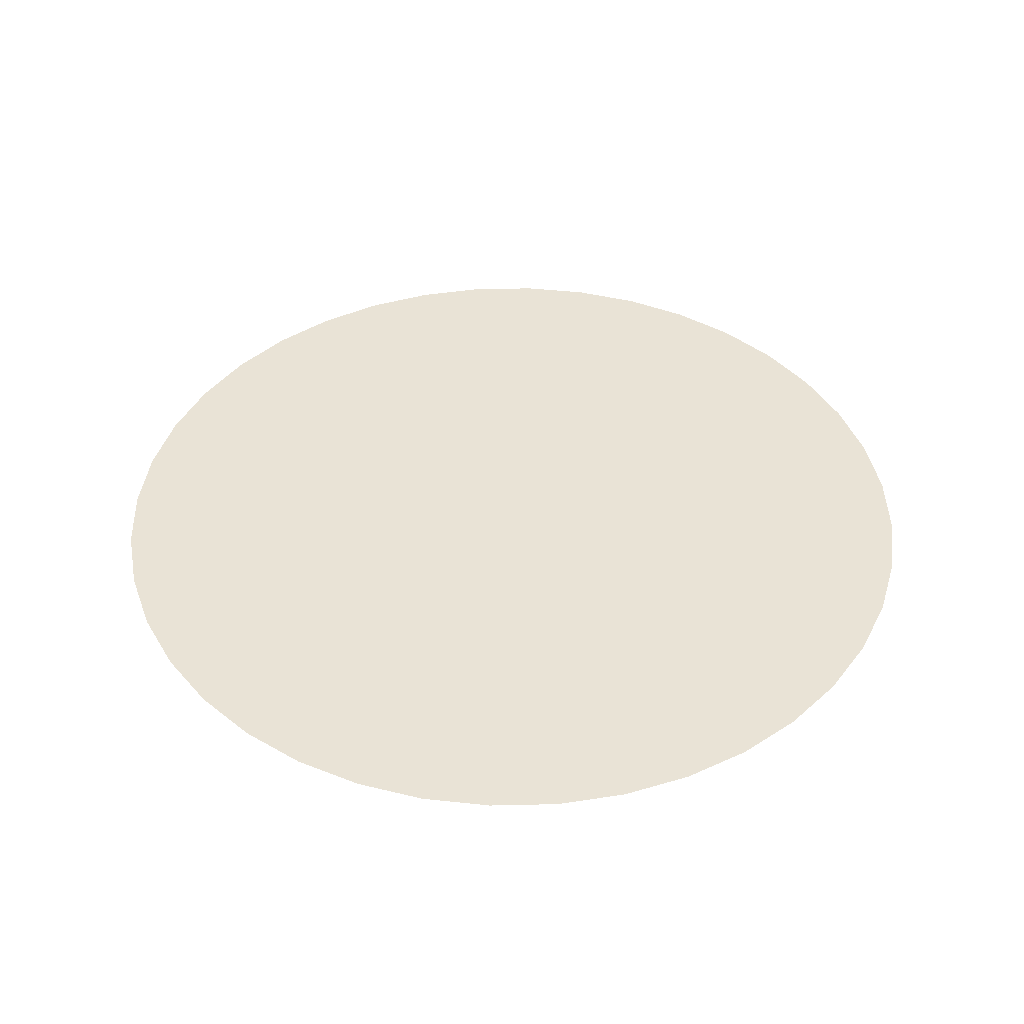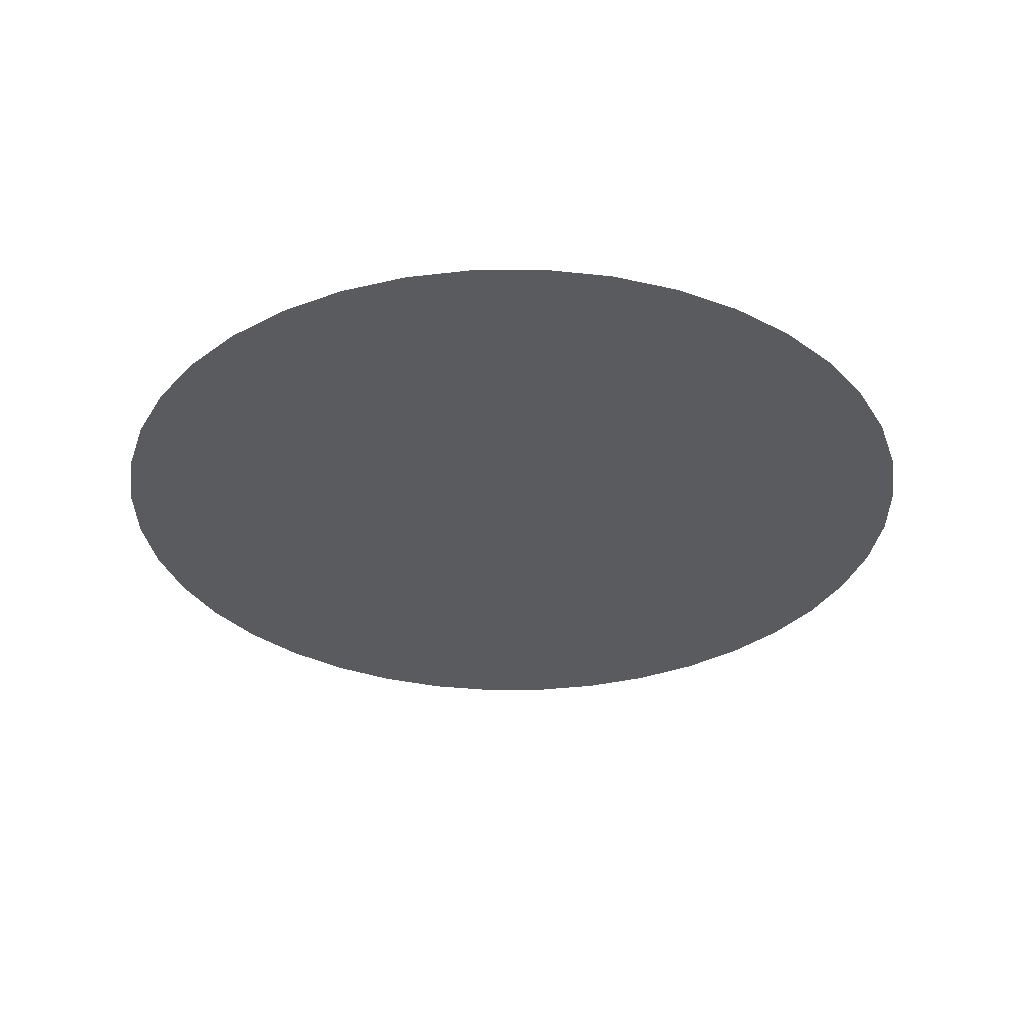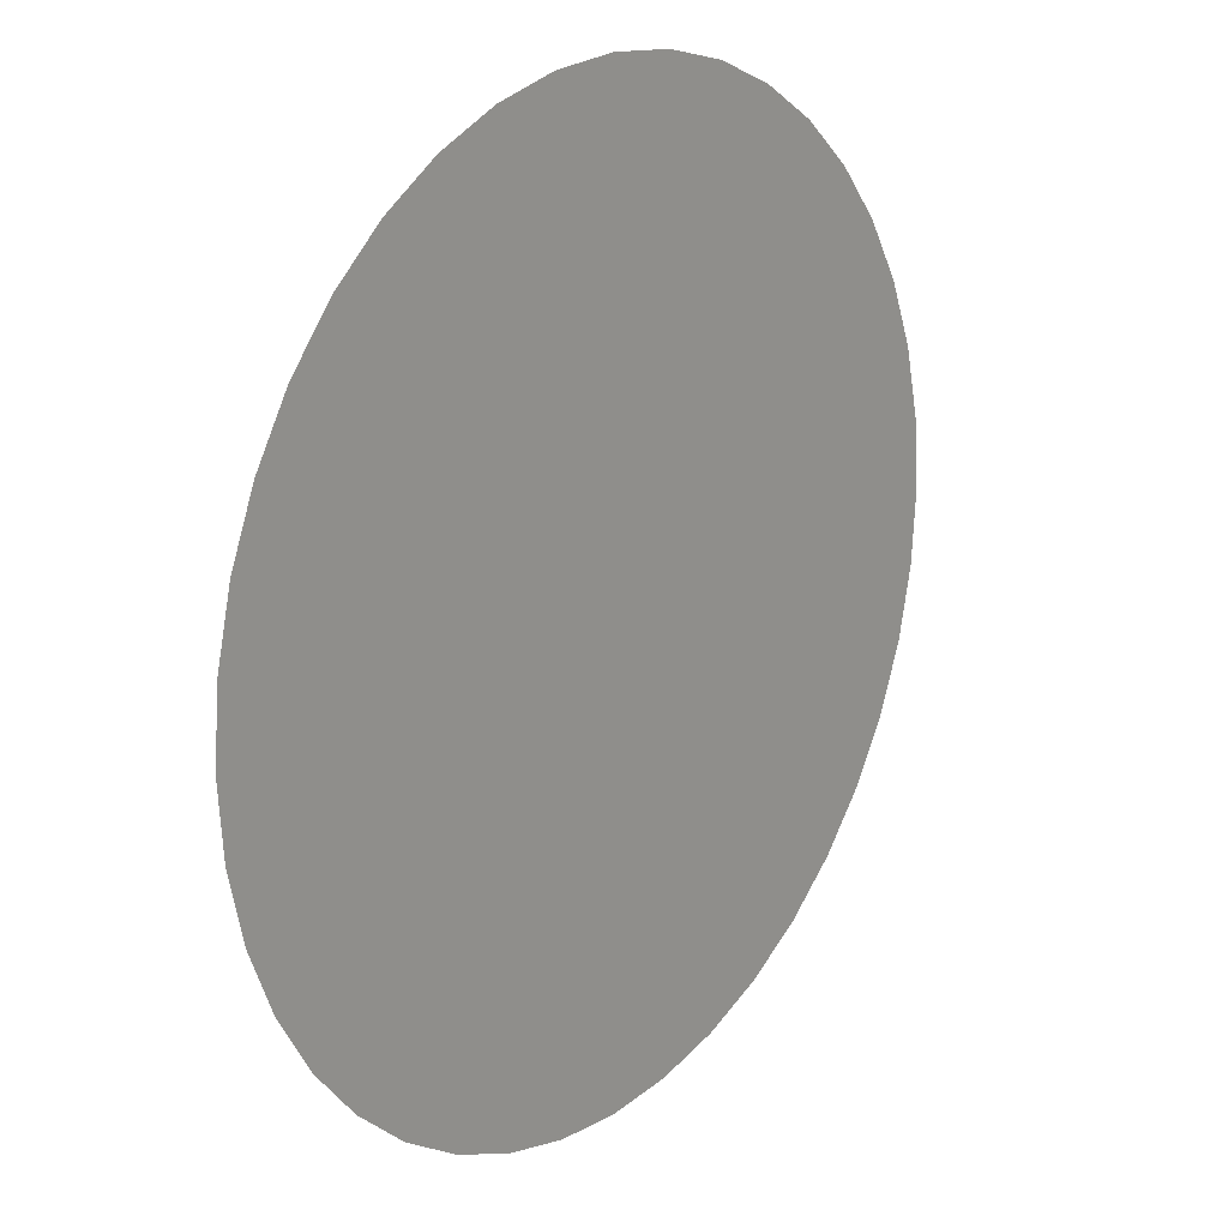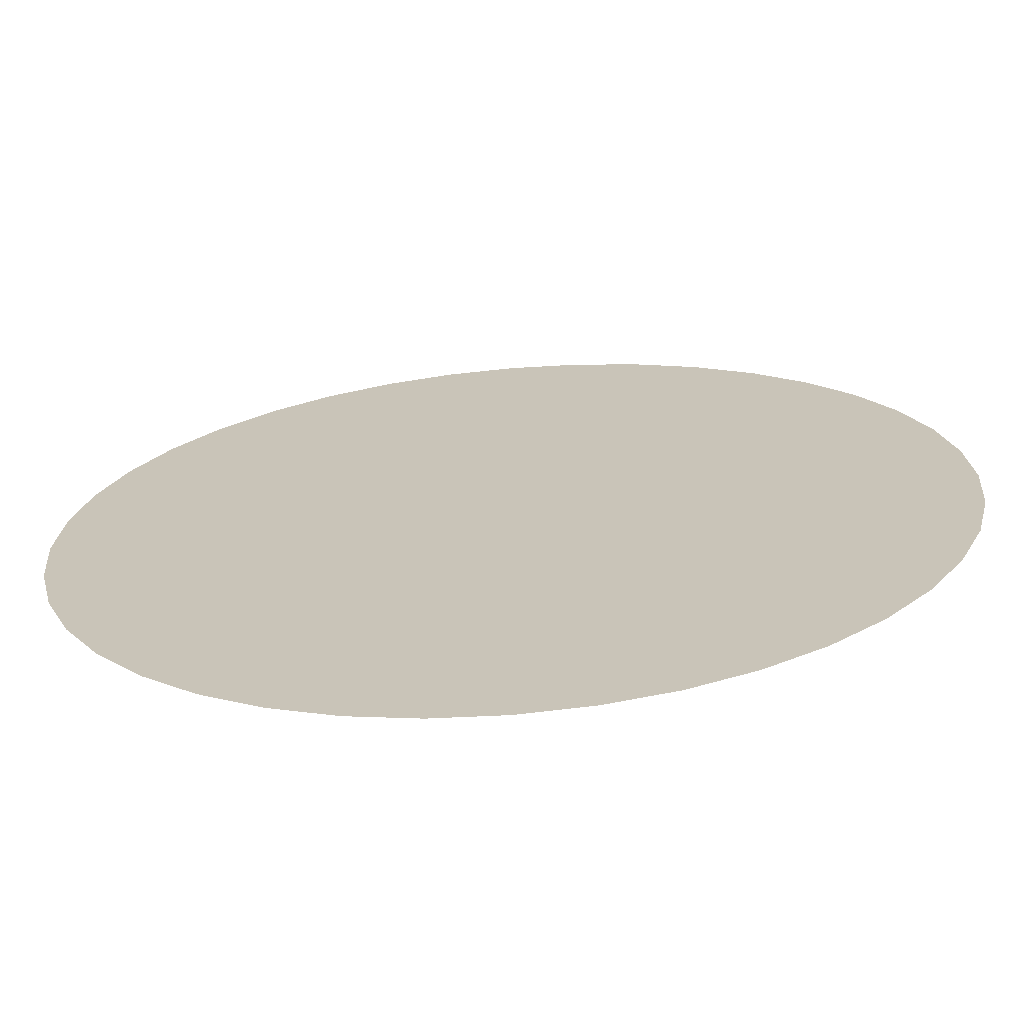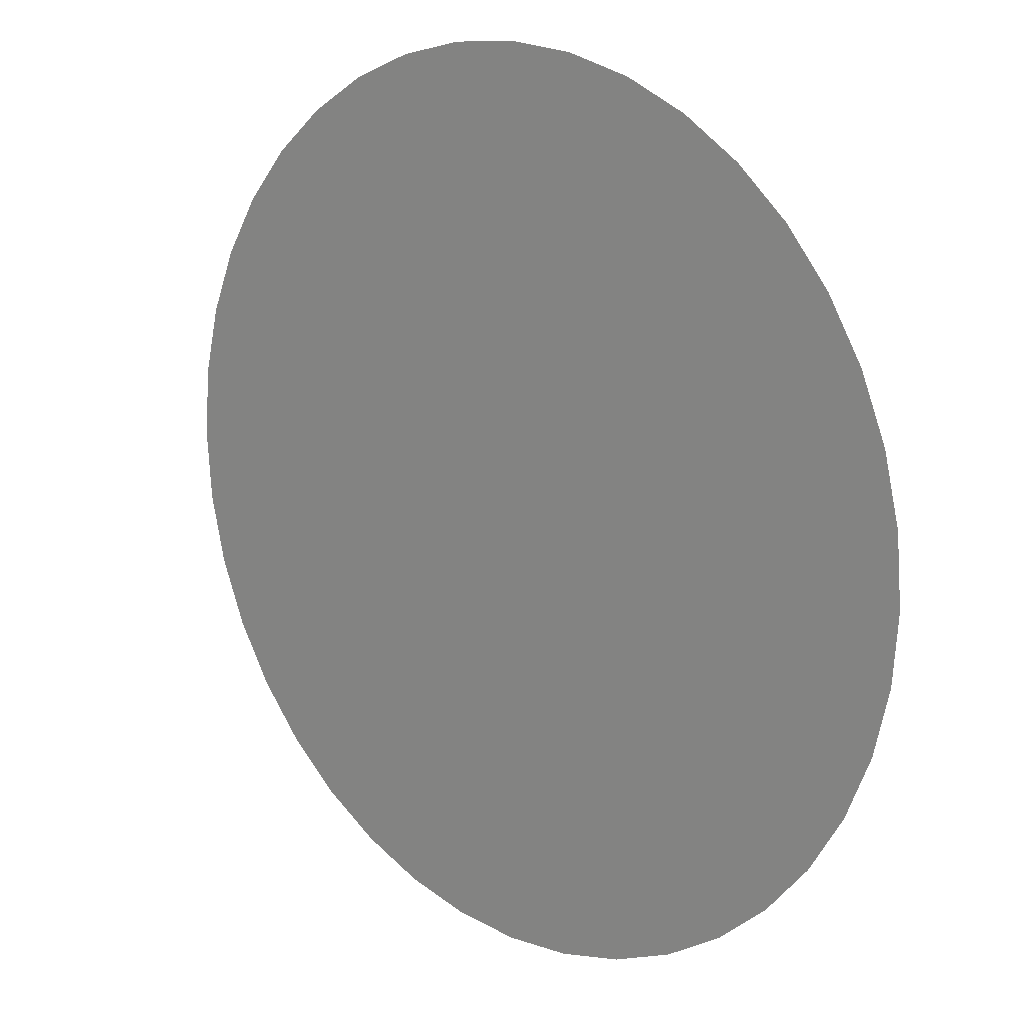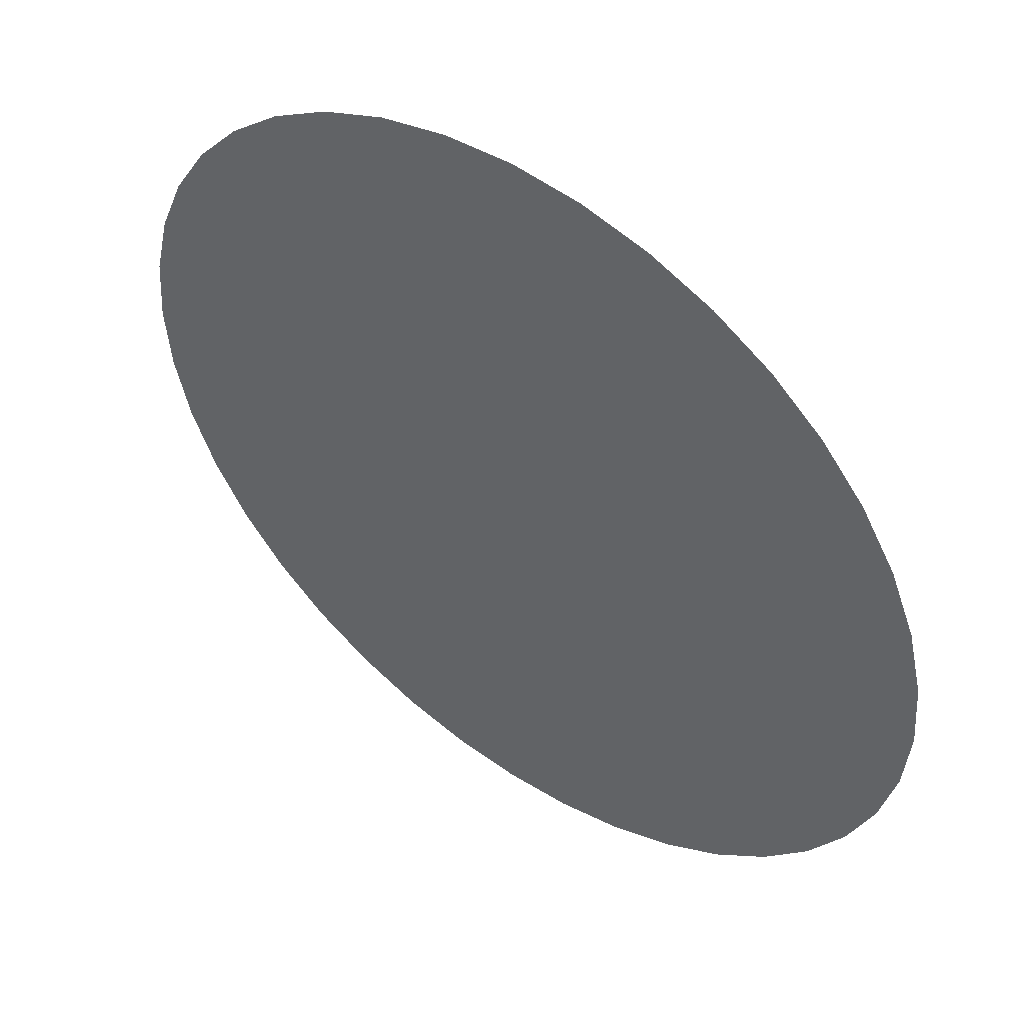
<metadata>
{"format":"obj","ext":"obj","renderer":"f3d","projection":"perspective","resolution":1024,"background":"white","views":[{"elev":42.3,"azim":29.9,"up":"+Y"},{"elev":-33.0,"azim":-121.1,"up":"+Y"},{"elev":18.6,"azim":-52.0,"up":"+Z"},{"elev":-68.8,"azim":-175.2,"up":"+Z"},{"elev":16.1,"azim":42.8,"up":"+Z"},{"elev":50.0,"azim":-143.4,"up":"+Z"}]}
</metadata>
<code>
g VFX_Disk_01
v 0.2349 0 -0.07631
v 0.44 0 -0.2242
v 0.4697 0 -0.1526
v 0.22 0 -0.1121
v 0.3996 0 -0.2903
v 0.1626 0 -0.05284
v 0.1998 0 -0.1451
v 0.3492 0 -0.3492
v 0.1746 0 -0.1746
v 0.2903 0 -0.3996
v 0.1383 0 -0.1005
v 0.1524 0 -0.07763
v 0.1451 0 -0.1998
v 0.2242 0 -0.44
v 0.08705 0 -0.04436
v 0.09293 0 -0.03019
v -0 0 0
v 0.07905 0 -0.05743
v -0 0 0
v 0.1209 0 -0.1209
v 0.06909 0 -0.06909
v -0 0 0
v 0.1121 0 -0.22
v 0.1526 0 -0.4697
v 0.1005 0 -0.1383
v 0.05743 0 -0.07905
v -0 0 0
v 0.07631 0 -0.2349
v 0.07725 0 -0.4878
v 0.07763 0 -0.1524
v 0.04436 0 -0.08705
v -0 0 0
v 0.03863 0 -0.2439
v -0 0 -0.4939
v 0.05284 0 -0.1626
v 0.03019 0 -0.09293
v -0 0 0
v -0 0 -0.2469
v -0.07725 0 -0.4878
v 0.02675 0 -0.1689
v 0.01528 0 -0.0965
v -0 0 0
v -0.03863 0 -0.2439
v -0.1526 0 -0.4697
v 4.213e-10 0 -0.171
v 4.834e-10 0 -0.09771
v -0 0 0
v -0.07631 0 -0.2349
v -0.2242 0 -0.44
v -0.02675 0 -0.1689
v -0.01528 0 -0.0965
v -0 0 0
v -0.1121 0 -0.22
v -0.2903 0 -0.3996
v -0.05284 0 -0.1626
v -0.03019 0 -0.09293
v -0 0 0
v -0.1451 0 -0.1998
v -0.3492 0 -0.3492
v -0.07763 0 -0.1524
v -0.04436 0 -0.08705
v -0 0 0
v -0.1746 0 -0.1746
v -0.3996 0 -0.2903
v -0.1005 0 -0.1383
v -0.05743 0 -0.07905
v -0 0 0
v -0.1998 0 -0.1451
v -0.44 0 -0.2242
v -0.1209 0 -0.1209
v -0.06909 0 -0.06909
v -0 0 0
v -0.22 0 -0.1121
v -0.4697 0 -0.1526
v -0.1383 0 -0.1005
v -0.07905 0 -0.05743
v -0 0 0
v -0.2349 0 -0.07631
v -0.4878 0 -0.07725
v -0.1524 0 -0.07763
v -0.08705 0 -0.04436
v -0 0 0
v -0.2439 0 -0.03863
v -0.4939 0 0
v -0.1626 0 -0.05284
v -0.09293 0 -0.03019
v -0 0 0
v -0.2469 0 0
v -0.4878 0 0.07725
v -0.1689 0 -0.02675
v -0.2439 0 0.03863
v -0.4697 0 0.1526
v -0.0965 0 -0.01528
v -0 0 0
v -0.171 0 5.092e-09
v -0.09771 0 3.91e-09
v -0 0 0
v -0.2349 0 0.07631
v -0.44 0 0.2242
v -0.1689 0 0.02675
v -0.0965 0 0.01528
v -0 0 0
v -0.22 0 0.1121
v -0.3996 0 0.2903
v -0.1626 0 0.05284
v -0.09293 0 0.03019
v -0 0 0
v -0.1998 0 0.1451
v -0.3492 0 0.3492
v -0.1524 0 0.07763
v -0.08705 0 0.04436
v -0 0 0
v -0.1746 0 0.1746
v -0.2903 0 0.3996
v -0.1383 0 0.1005
v -0.07905 0 0.05743
v -0 0 0
v -0.1451 0 0.1998
v -0.2242 0 0.44
v -0.1209 0 0.1209
v -0.06909 0 0.06909
v -0 0 0
v -0.1121 0 0.22
v -0.1526 0 0.4697
v -0.1005 0 0.1383
v -0.05743 0 0.07905
v -0 0 0
v -0.07631 0 0.2349
v -0.07725 0 0.4878
v -0.07763 0 0.1524
v -0.04436 0 0.08705
v -0 0 0
v -0.03863 0 0.2439
v -1.676e-08 0 0.4939
v -0.05284 0 0.1626
v -0.03019 0 0.09293
v -0 0 0
v -8.382e-09 0 0.2469
v 0.07725 0 0.4878
v -0.02675 0 0.1689
v -0.01528 0 0.0965
v -0 0 0
v 0.03863 0 0.2439
v 0.1526 0 0.4697
v -5.383e-09 0 0.171
v -2.833e-09 0 0.09771
v -0 0 0
v 0.07631 0 0.2349
v 0.2242 0 0.44
v 0.02675 0 0.1689
v 0.01528 0 0.0965
v -0 0 0
v 0.1121 0 0.22
v 0.2903 0 0.3996
v 0.05284 0 0.1626
v 0.03019 0 0.09293
v -0 0 0
v 0.1451 0 0.1998
v 0.3492 0 0.3492
v 0.07763 0 0.1524
v 0.04436 0 0.08705
v -0 0 0
v 0.1746 0 0.1746
v 0.3996 0 0.2903
v 0.1005 0 0.1383
v 0.05743 0 0.07905
v -0 0 0
v 0.1998 0 0.1451
v 0.44 0 0.2242
v 0.1209 0 0.1209
v 0.06909 0 0.06909
v -0 0 0
v 0.22 0 0.1121
v 0.4697 0 0.1526
v 0.1383 0 0.1005
v 0.07905 0 0.05743
v -0 0 0
v 0.2349 0 0.07631
v 0.4878 0 0.07725
v 0.1524 0 0.07763
v 0.08705 0 0.04436
v -0 0 0
v 0.2439 0 0.03863
v 0.4939 0 -1.118e-08
v 0.1626 0 0.05284
v 0.09293 0 0.03019
v -0 0 0
v 0.2469 0 -5.588e-09
v 0.4878 0 -0.07725
v 0.1689 0 0.02675
v 0.0965 0 0.01528
v -0 0 0
v 0.2439 0 -0.03863
v 0.4697 0 -0.1526
v 0.2349 0 -0.07631
v 0.171 0 1.222e-09
v 0.09771 0 1.699e-09
v -0 0 0
v 0.1689 0 -0.02675
v 0.1626 0 -0.05284
v 0.09293 0 -0.03019
v 0.0965 0 -0.01528
v -0 0 0
v -0 0 0
g VFX_Disk_01_0
f 3 2 1
f 2 4 1
f 2 5 4
f 1 4 6
f 5 7 4
f 5 8 7
f 8 9 7
f 8 10 9
f 4 7 11
f 7 9 11
f 4 12 6
f 12 4 11
f 10 13 9
f 10 14 13
f 6 12 15
f 16 6 15
f 16 15 17
f 15 12 18
f 12 11 18
f 15 18 19
f 9 20 11
f 9 13 20
f 18 11 21
f 11 20 21
f 18 21 22
f 14 23 13
f 14 24 23
f 13 25 20
f 13 23 25
f 21 20 26
f 20 25 26
f 21 26 27
f 24 28 23
f 24 29 28
f 23 30 25
f 23 28 30
f 26 25 31
f 25 30 31
f 26 31 32
f 29 33 28
f 29 34 33
f 28 35 30
f 28 33 35
f 31 30 36
f 30 35 36
f 31 36 37
f 34 38 33
f 34 39 38
f 33 40 35
f 33 38 40
f 36 35 41
f 35 40 41
f 36 41 42
f 39 43 38
f 39 44 43
f 38 45 40
f 38 43 45
f 41 40 46
f 40 45 46
f 41 46 47
f 44 48 43
f 44 49 48
f 43 50 45
f 43 48 50
f 46 45 51
f 45 50 51
f 46 51 52
f 49 53 48
f 49 54 53
f 48 55 50
f 48 53 55
f 51 50 56
f 50 55 56
f 51 56 57
f 54 58 53
f 54 59 58
f 53 60 55
f 53 58 60
f 56 55 61
f 55 60 61
f 56 61 62
f 59 63 58
f 59 64 63
f 58 65 60
f 58 63 65
f 61 60 66
f 60 65 66
f 61 66 67
f 64 68 63
f 64 69 68
f 63 70 65
f 63 68 70
f 66 65 71
f 65 70 71
f 66 71 72
f 69 73 68
f 69 74 73
f 68 75 70
f 68 73 75
f 71 70 76
f 70 75 76
f 71 76 77
f 74 78 73
f 74 79 78
f 73 80 75
f 73 78 80
f 76 75 81
f 75 80 81
f 76 81 82
f 79 83 78
f 79 84 83
f 78 85 80
f 78 83 85
f 81 80 86
f 80 85 86
f 81 86 87
f 84 88 83
f 84 89 88
f 83 90 85
f 85 90 86
f 83 88 90
f 89 91 88
f 89 92 91
f 90 93 86
f 86 93 94
f 88 95 90
f 88 91 95
f 93 90 96
f 90 95 96
f 93 96 97
f 92 98 91
f 92 99 98
f 91 100 95
f 91 98 100
f 96 95 101
f 95 100 101
f 96 101 102
f 99 103 98
f 99 104 103
f 98 105 100
f 98 103 105
f 101 100 106
f 100 105 106
f 101 106 107
f 104 108 103
f 104 109 108
f 103 110 105
f 103 108 110
f 106 105 111
f 105 110 111
f 106 111 112
f 109 113 108
f 109 114 113
f 108 115 110
f 108 113 115
f 111 110 116
f 110 115 116
f 111 116 117
f 114 118 113
f 114 119 118
f 113 120 115
f 113 118 120
f 116 115 121
f 115 120 121
f 116 121 122
f 119 123 118
f 119 124 123
f 118 125 120
f 118 123 125
f 121 120 126
f 120 125 126
f 121 126 127
f 124 128 123
f 124 129 128
f 123 130 125
f 123 128 130
f 126 125 131
f 125 130 131
f 126 131 132
f 129 133 128
f 129 134 133
f 128 135 130
f 128 133 135
f 131 130 136
f 130 135 136
f 131 136 137
f 134 138 133
f 134 139 138
f 133 140 135
f 133 138 140
f 136 135 141
f 135 140 141
f 136 141 142
f 139 143 138
f 139 144 143
f 138 145 140
f 138 143 145
f 141 140 146
f 140 145 146
f 141 146 147
f 144 148 143
f 144 149 148
f 143 150 145
f 143 148 150
f 146 145 151
f 145 150 151
f 146 151 152
f 149 153 148
f 149 154 153
f 148 155 150
f 148 153 155
f 151 150 156
f 150 155 156
f 151 156 157
f 154 158 153
f 154 159 158
f 153 160 155
f 153 158 160
f 156 155 161
f 155 160 161
f 156 161 162
f 159 163 158
f 159 164 163
f 158 165 160
f 158 163 165
f 161 160 166
f 160 165 166
f 161 166 167
f 164 168 163
f 164 169 168
f 163 170 165
f 163 168 170
f 166 165 171
f 165 170 171
f 166 171 172
f 169 173 168
f 169 174 173
f 168 175 170
f 168 173 175
f 171 170 176
f 170 175 176
f 171 176 177
f 174 178 173
f 174 179 178
f 173 180 175
f 173 178 180
f 176 175 181
f 175 180 181
f 176 181 182
f 179 183 178
f 179 184 183
f 178 185 180
f 178 183 185
f 181 180 186
f 180 185 186
f 181 186 187
f 184 188 183
f 184 189 188
f 183 190 185
f 183 188 190
f 186 185 191
f 185 190 191
f 186 191 192
f 189 193 188
f 189 194 193
f 194 195 193
f 188 196 190
f 188 193 196
f 191 190 197
f 190 196 197
f 191 197 198
f 193 195 199
f 193 199 196
f 195 200 199
f 199 200 201
f 197 196 202
f 196 199 202
f 202 199 201
f 197 202 203
f 202 201 204

</code>
